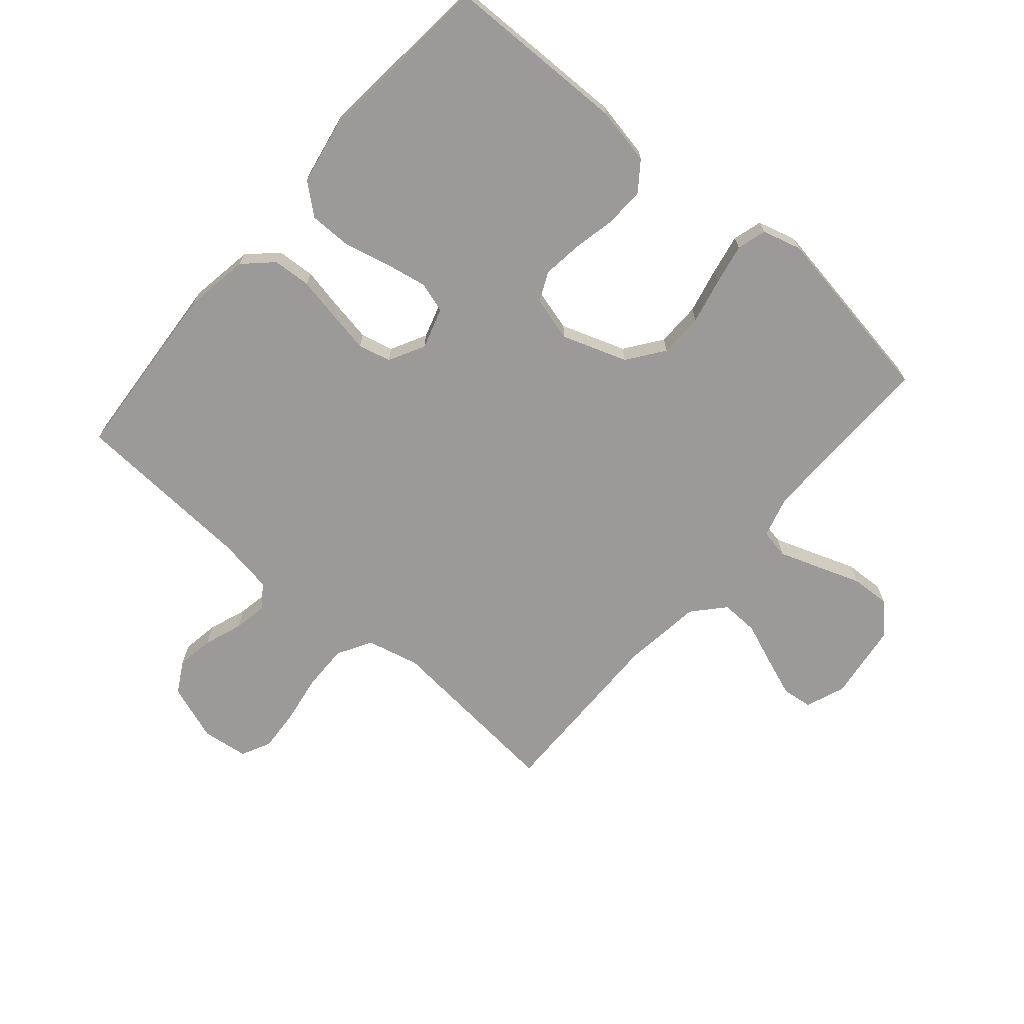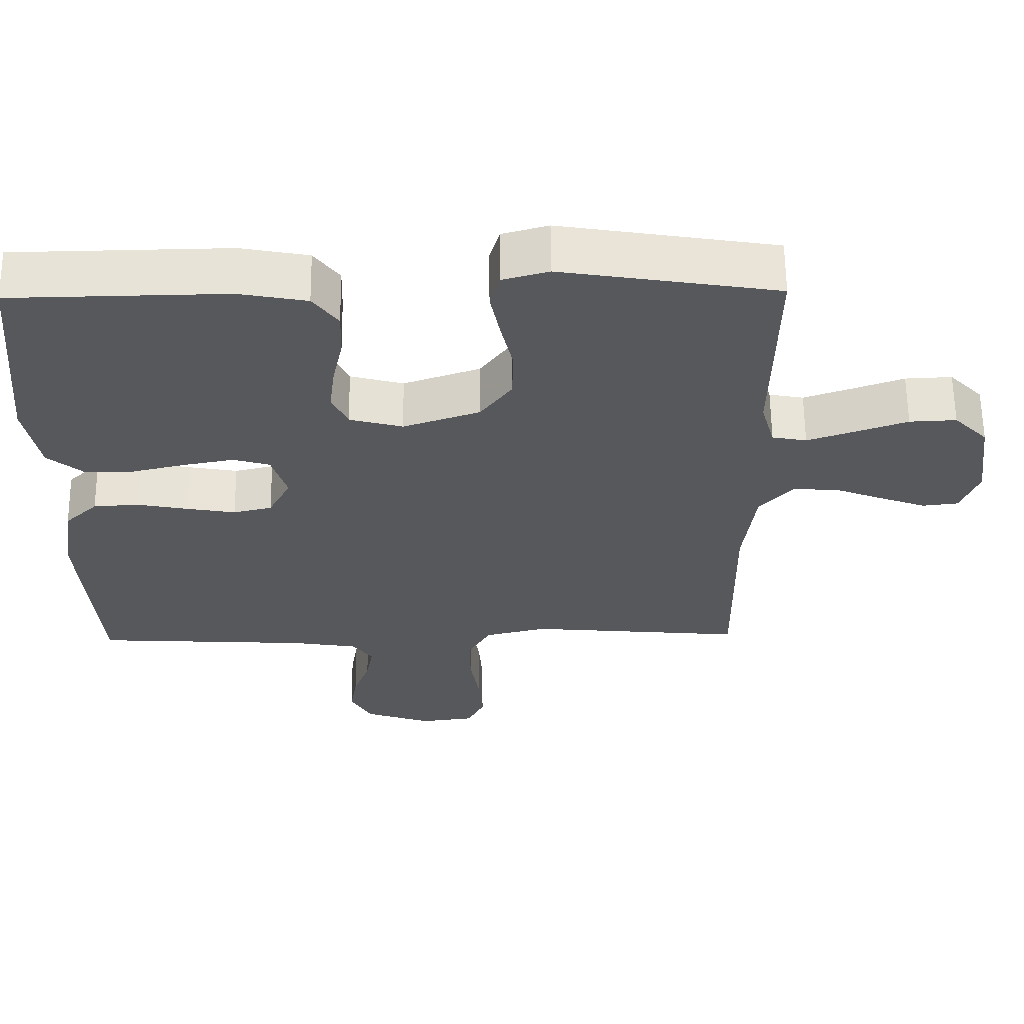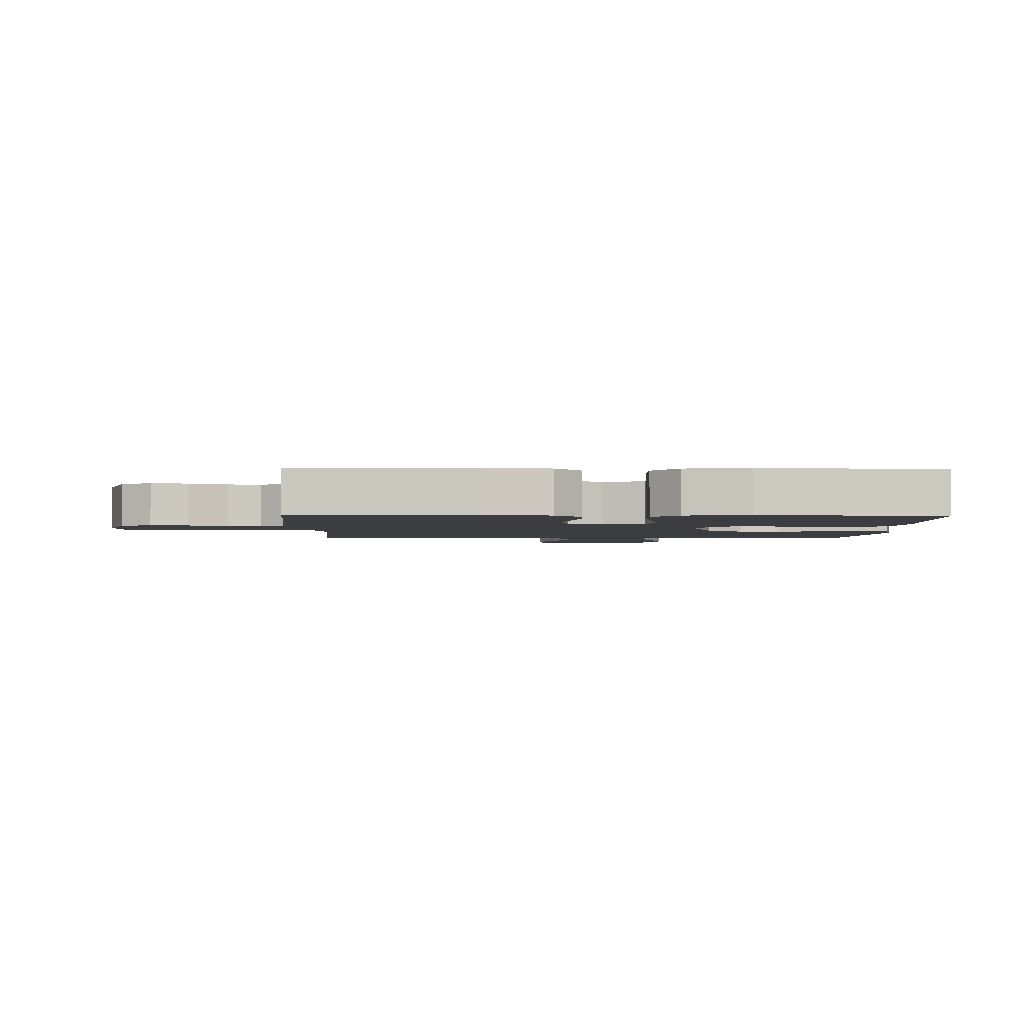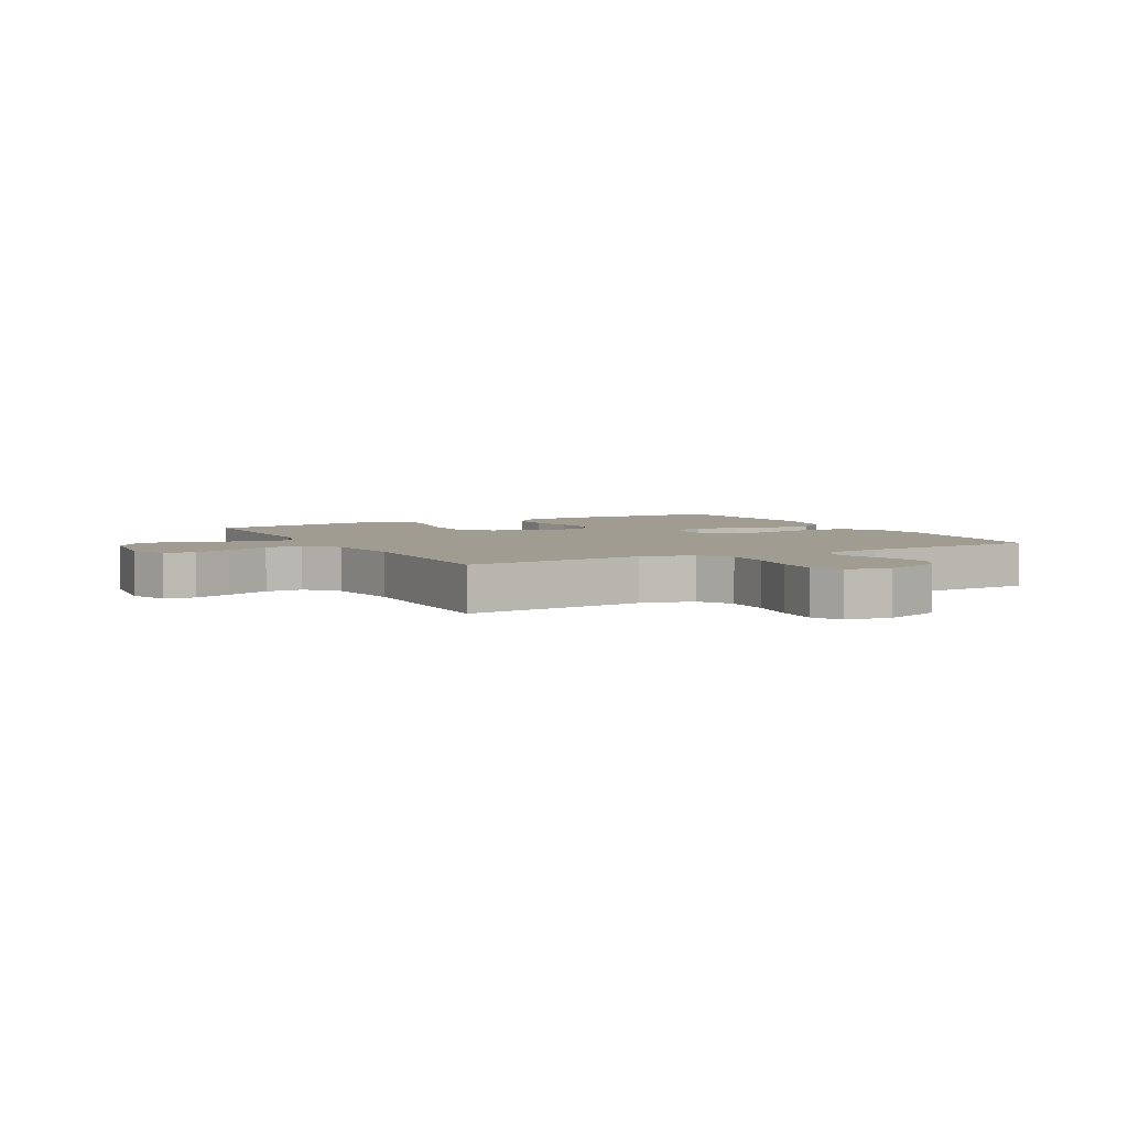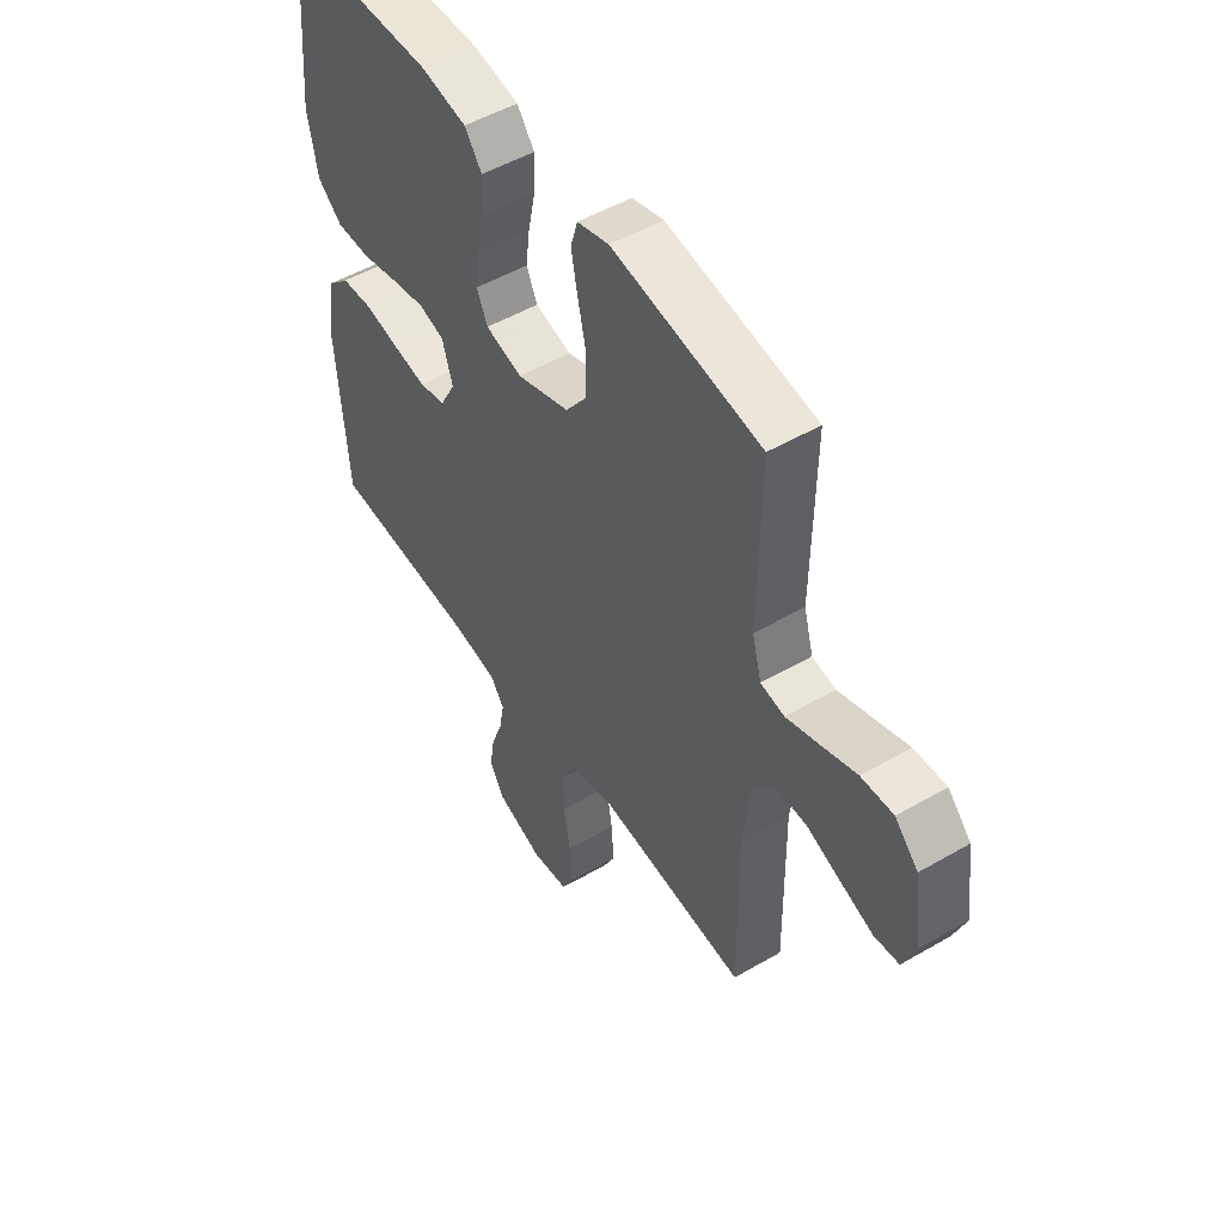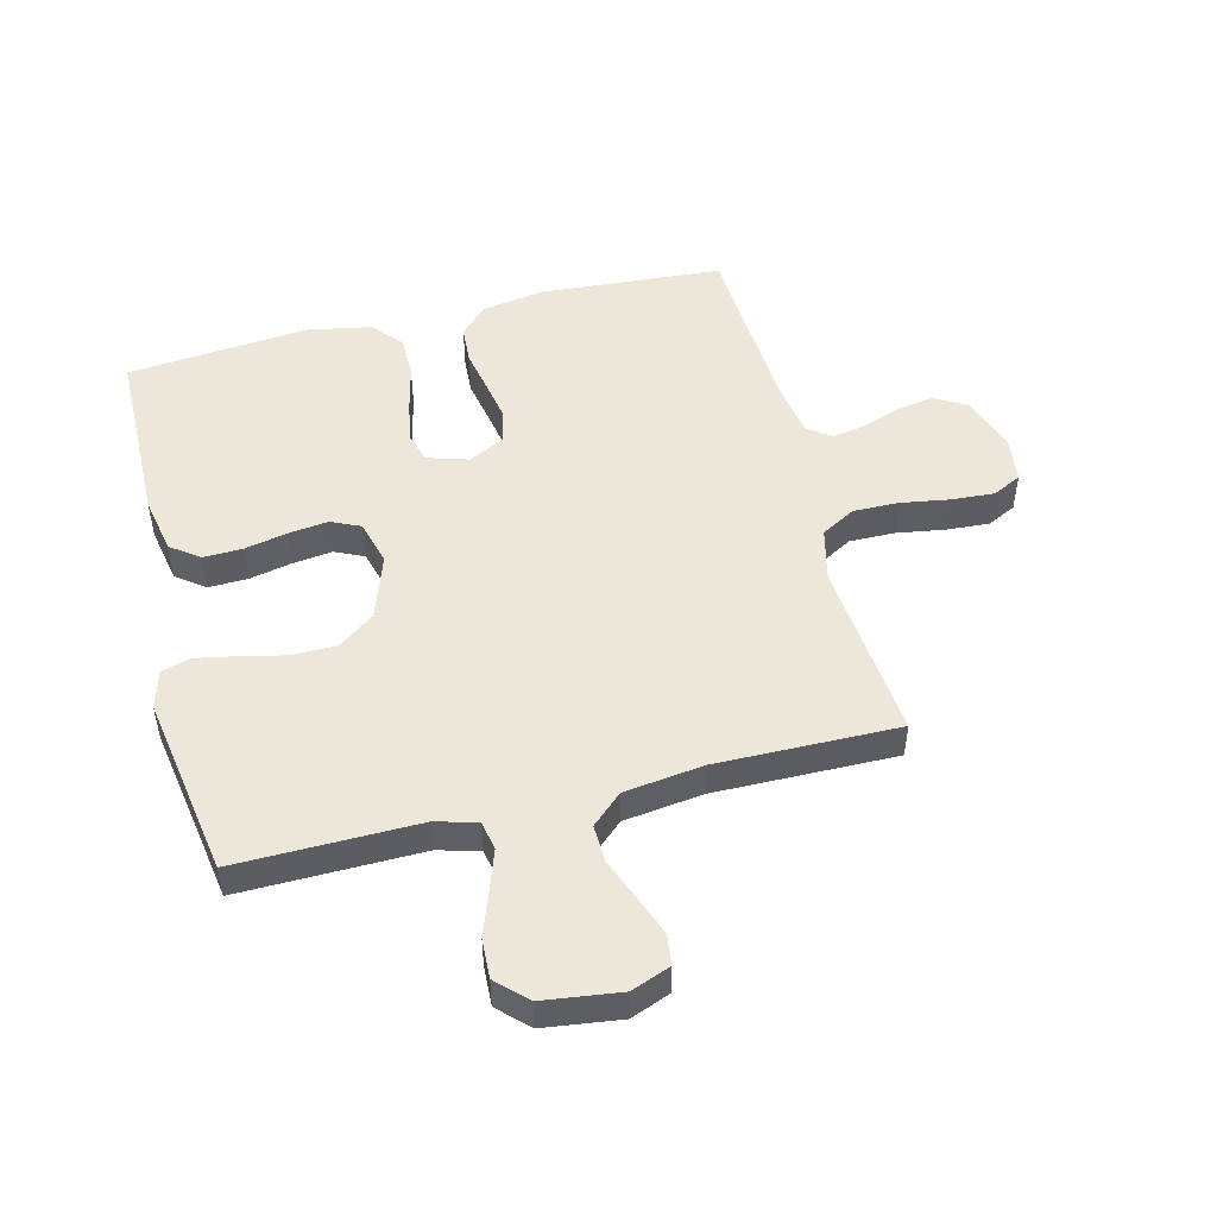
<metadata>
{"format":"obj","ext":"obj","renderer":"f3d","projection":"perspective","resolution":1024,"background":"white","views":[{"elev":-69.5,"azim":-40.7,"up":"+Y"},{"elev":61.4,"azim":-0.6,"up":"+Z"},{"elev":-2.6,"azim":-91.2,"up":"+Y"},{"elev":4.3,"azim":151.8,"up":"+Y"},{"elev":50.8,"azim":57.6,"up":"+Z"},{"elev":49.8,"azim":75.8,"up":"+Y"}]}
</metadata>
<code>
v -0.5 0.07 0.5
v -0.2 0.07 0.505
v -0.106 0.07 0.487
v -0.071 0.07 0.44
v -0.073 0.07 0.375
v -0.088 0.07 0.304
v -0.096 0.07 0.239
v -0.074 0.07 0.191
v 0 0.07 0.171
v 0.107 0.07 0.208
v 0.151 0.07 0.268
v 0.152 0.07 0.341
v 0.135 0.07 0.416
v 0.122 0.07 0.483
v 0.136 0.07 0.531
v 0.2 0.07 0.549
v 0.5 0.07 0.5
v 0.496 0.07 0.2
v 0.515 0.07 0.132
v 0.563 0.07 0.123
v 0.629 0.07 0.146
v 0.701 0.07 0.172
v 0.766 0.07 0.175
v 0.813 0.07 0.127
v 0.83 0.07 0
v 0.805 0.07 -0.065
v 0.755 0.07 -0.071
v 0.69 0.07 -0.047
v 0.621 0.07 -0.02
v 0.559 0.07 -0.018
v 0.513 0.07 -0.069
v 0.496 0.07 -0.2
v 0.5 0.07 -0.5
v 0.2 0.07 -0.473
v 0.113 0.07 -0.494
v 0.081 0.07 -0.55
v 0.082 0.07 -0.625
v 0.095 0.07 -0.705
v 0.1 0.07 -0.777
v 0.076 0.07 -0.825
v 0 0.07 -0.835
v -0.094 0.07 -0.802
v -0.123 0.07 -0.75
v -0.113 0.07 -0.689
v -0.09 0.07 -0.626
v -0.08 0.07 -0.571
v -0.108 0.07 -0.532
v -0.2 0.07 -0.517
v -0.5 0.07 -0.5
v -0.522 0.07 -0.2
v -0.505 0.07 -0.094
v -0.459 0.07 -0.05
v -0.396 0.07 -0.046
v -0.325 0.07 -0.06
v -0.257 0.07 -0.072
v -0.203 0.07 -0.059
v -0.172 0.07 0
v -0.193 0.07 0.068
v -0.244 0.07 0.083
v -0.313 0.07 0.07
v -0.389 0.07 0.052
v -0.458 0.07 0.052
v -0.508 0.07 0.094
v -0.528 0.07 0.2
v -0.5 0 0.5
v -0.2 0 0.505
v -0.106 0 0.487
v -0.071 0 0.44
v -0.073 0 0.375
v -0.088 0 0.304
v -0.096 0 0.239
v -0.074 0 0.191
v 0 0 0.171
v 0.107 0 0.208
v 0.151 0 0.268
v 0.152 0 0.341
v 0.135 0 0.416
v 0.122 0 0.483
v 0.136 0 0.531
v 0.2 0 0.549
v 0.5 0 0.5
v 0.496 0 0.2
v 0.515 0 0.132
v 0.563 0 0.123
v 0.629 0 0.146
v 0.701 0 0.172
v 0.766 0 0.175
v 0.813 0 0.127
v 0.83 0 0
v 0.805 0 -0.065
v 0.755 0 -0.071
v 0.69 0 -0.047
v 0.621 0 -0.02
v 0.559 0 -0.018
v 0.513 0 -0.069
v 0.496 0 -0.2
v 0.5 0 -0.5
v 0.2 0 -0.473
v 0.113 0 -0.494
v 0.081 0 -0.55
v 0.082 0 -0.625
v 0.095 0 -0.705
v 0.1 0 -0.777
v 0.076 0 -0.825
v 0 0 -0.835
v -0.094 0 -0.802
v -0.123 0 -0.75
v -0.113 0 -0.689
v -0.09 0 -0.626
v -0.08 0 -0.571
v -0.108 0 -0.532
v -0.2 0 -0.517
v -0.5 0 -0.5
v -0.522 0 -0.2
v -0.505 0 -0.094
v -0.459 0 -0.05
v -0.396 0 -0.046
v -0.325 0 -0.06
v -0.257 0 -0.072
v -0.203 0 -0.059
v -0.172 0 0
v -0.193 0 0.068
v -0.244 0 0.083
v -0.313 0 0.07
v -0.389 0 0.052
v -0.458 0 0.052
v -0.508 0 0.094
v -0.528 0 0.2
f 60 61 62 63
f 59 60 63 64
f 58 59 64 1
f 51 52 53 54
f 51 54 55
f 48 49 50 51
f 47 48 51 55
f 46 47 55 56
f 42 43 44 45
f 42 45 46
f 41 42 46
f 37 38 39 40
f 36 37 40 41
f 32 33 34
f 31 32 34 35
f 30 31 35
f 26 27 28 29
f 24 25 26 29
f 24 29 30
f 21 22 23 24
f 20 21 24 30
f 19 20 30 35
f 15 16 17 18
f 12 13 14 15
f 12 15 18 19
f 3 4 5 6
f 3 6 7
f 58 1 2 3
f 57 58 3 7
f 36 41 46 56
f 35 36 56 57
f 11 12 19
f 10 11 19 35
f 9 10 35 57
f 57 7 8
f 8 9 57
f 127 126 125 124
f 128 127 124 123
f 65 128 123 122
f 118 117 116 115
f 119 118 115
f 115 114 113 112
f 119 115 112 111
f 120 119 111 110
f 109 108 107 106
f 110 109 106
f 110 106 105
f 104 103 102 101
f 105 104 101 100
f 98 97 96
f 99 98 96 95
f 99 95 94
f 93 92 91 90
f 93 90 89 88
f 94 93 88
f 88 87 86 85
f 94 88 85 84
f 99 94 84 83
f 82 81 80 79
f 79 78 77 76
f 83 82 79 76
f 70 69 68 67
f 71 70 67
f 67 66 65 122
f 71 67 122 121
f 120 110 105 100
f 121 120 100 99
f 83 76 75
f 99 83 75 74
f 121 99 74 73
f 72 71 121
f 121 73 72
f 1 65 66 2
f 2 66 67 3
f 3 67 68 4
f 4 68 69 5
f 5 69 70 6
f 6 70 71 7
f 7 71 72 8
f 8 72 73 9
f 9 73 74 10
f 10 74 75 11
f 11 75 76 12
f 12 76 77 13
f 13 77 78 14
f 14 78 79 15
f 15 79 80 16
f 16 80 81 17
f 17 81 82 18
f 18 82 83 19
f 19 83 84 20
f 20 84 85 21
f 21 85 86 22
f 22 86 87 23
f 23 87 88 24
f 24 88 89 25
f 25 89 90 26
f 26 90 91 27
f 27 91 92 28
f 28 92 93 29
f 29 93 94 30
f 30 94 95 31
f 31 95 96 32
f 32 96 97 33
f 33 97 98 34
f 34 98 99 35
f 35 99 100 36
f 36 100 101 37
f 37 101 102 38
f 38 102 103 39
f 39 103 104 40
f 40 104 105 41
f 41 105 106 42
f 42 106 107 43
f 43 107 108 44
f 44 108 109 45
f 45 109 110 46
f 46 110 111 47
f 47 111 112 48
f 48 112 113 49
f 49 113 114 50
f 50 114 115 51
f 51 115 116 52
f 52 116 117 53
f 53 117 118 54
f 54 118 119 55
f 55 119 120 56
f 56 120 121 57
f 57 121 122 58
f 58 122 123 59
f 59 123 124 60
f 60 124 125 61
f 61 125 126 62
f 62 126 127 63
f 63 127 128 64
f 64 128 65 1

</code>
